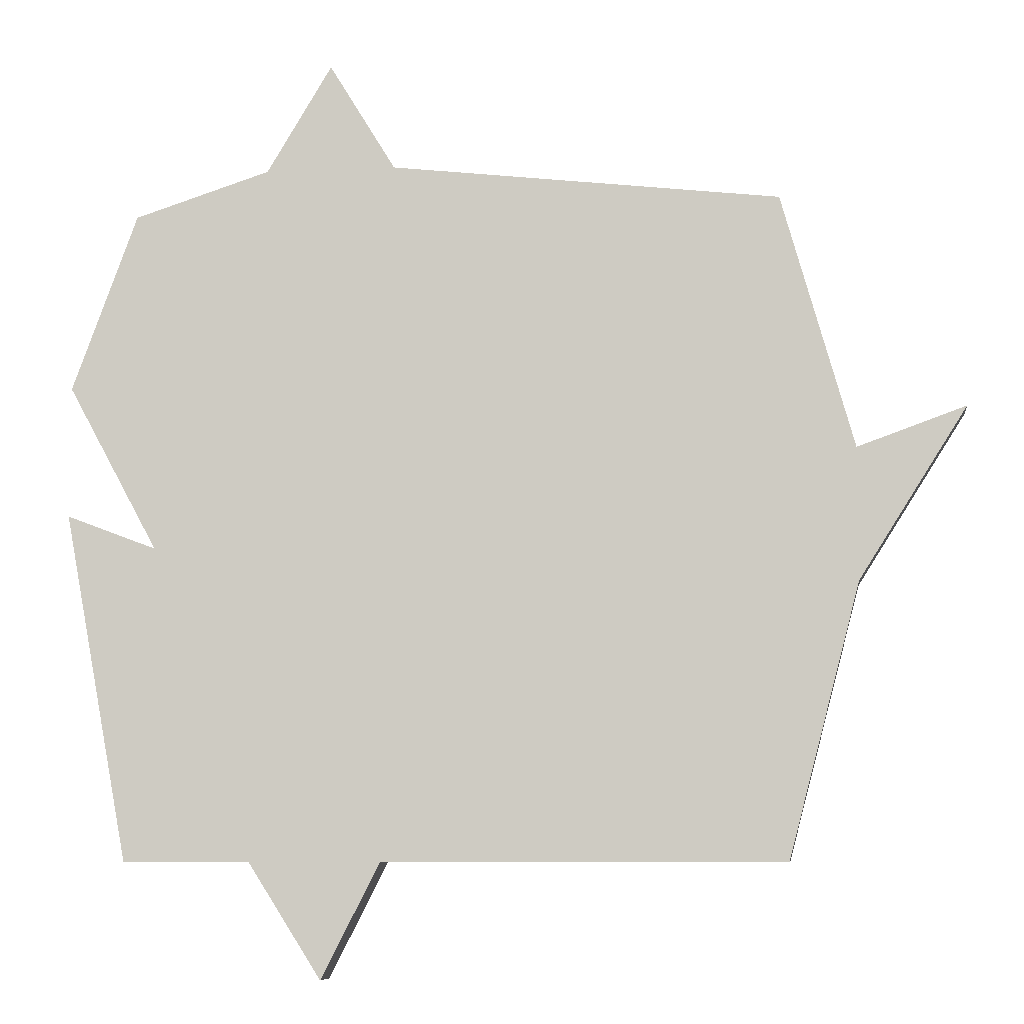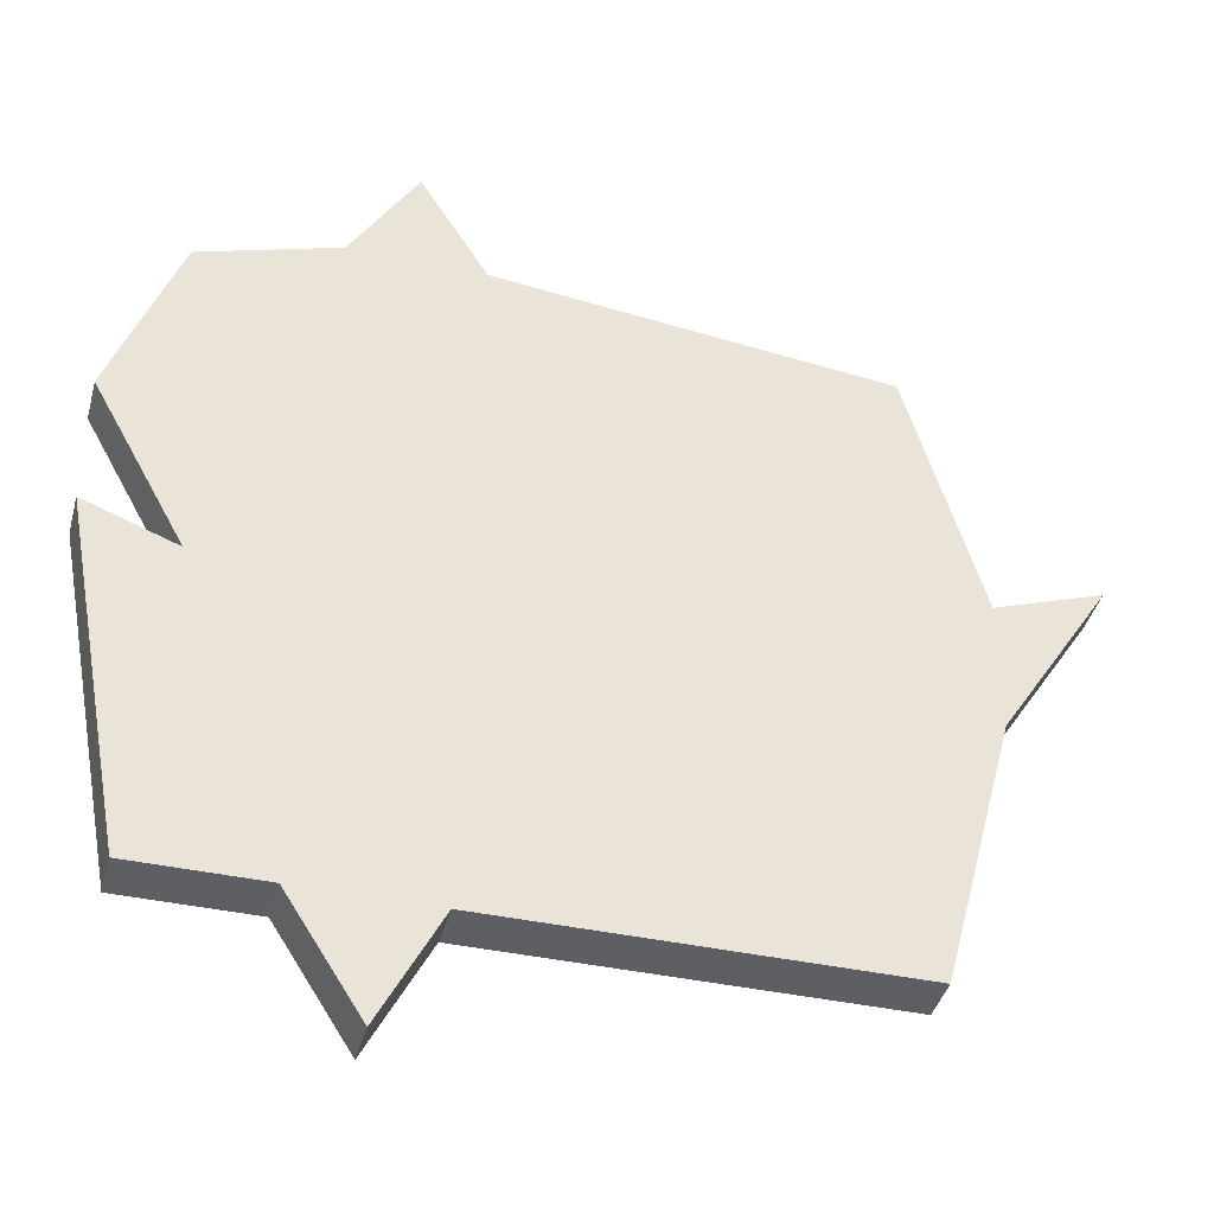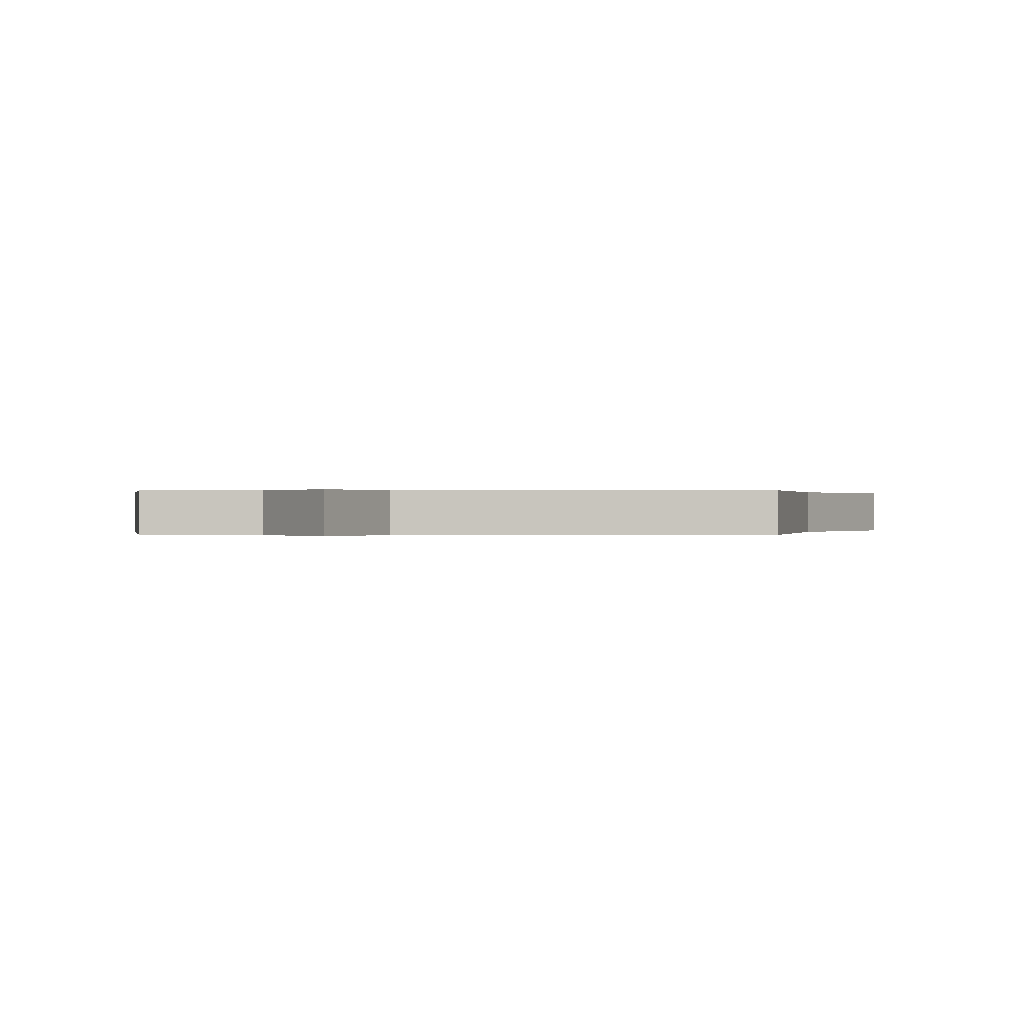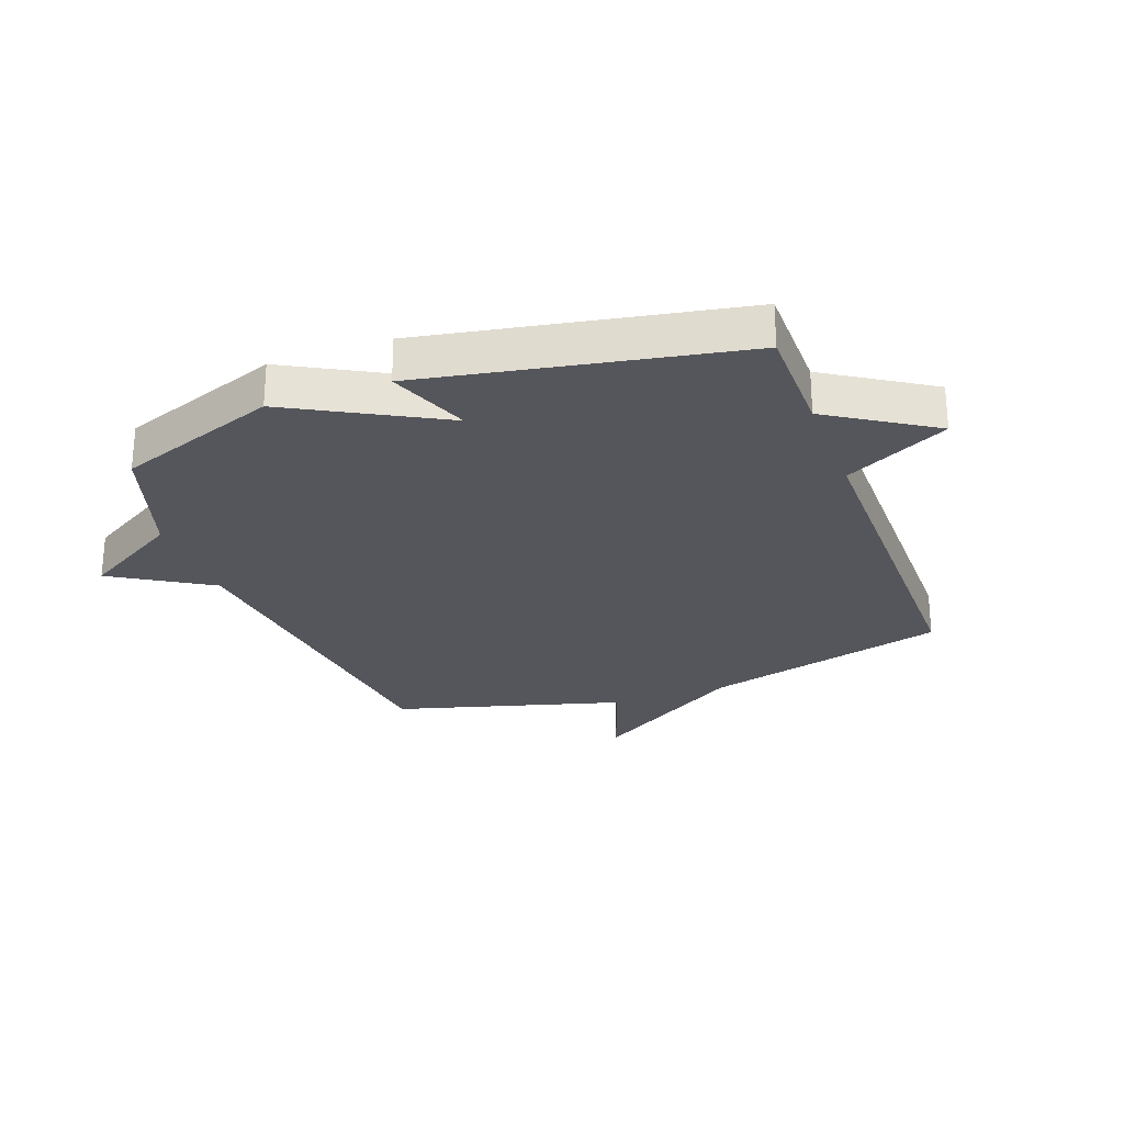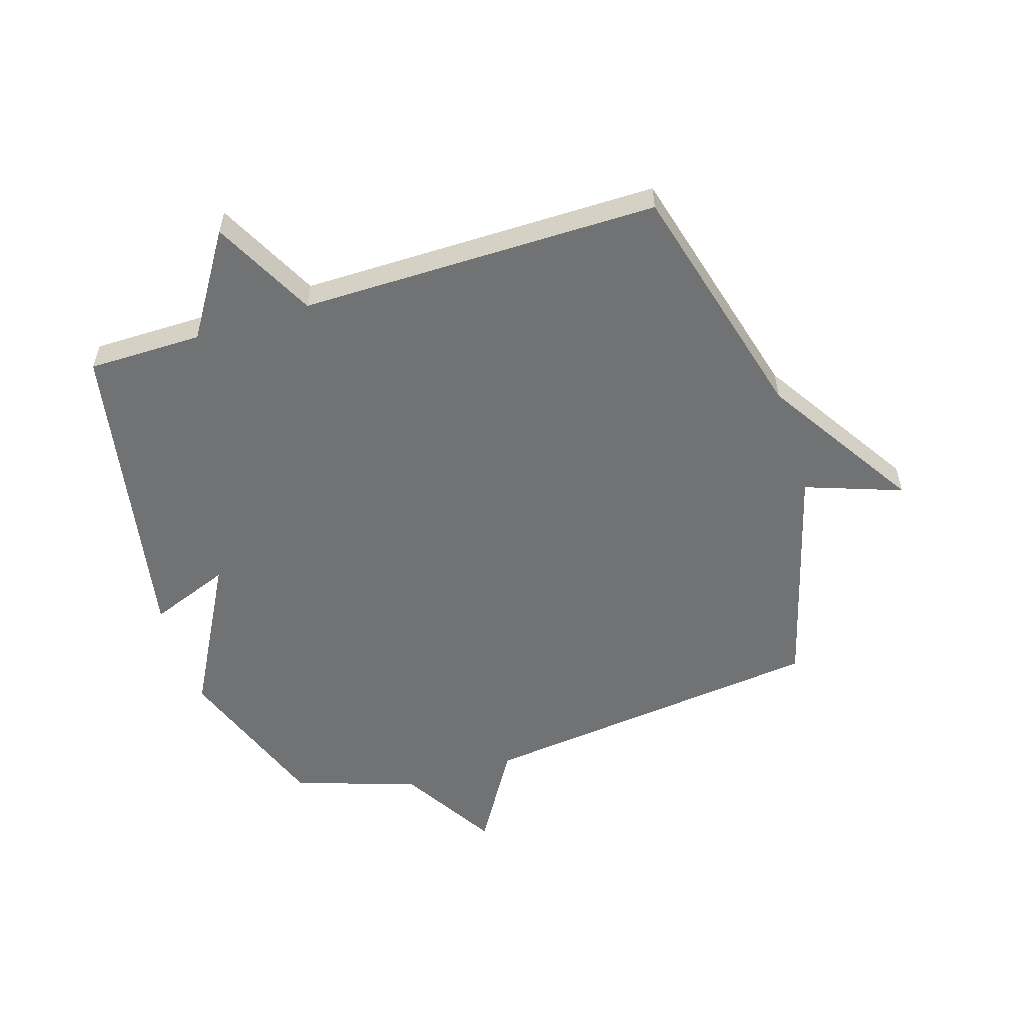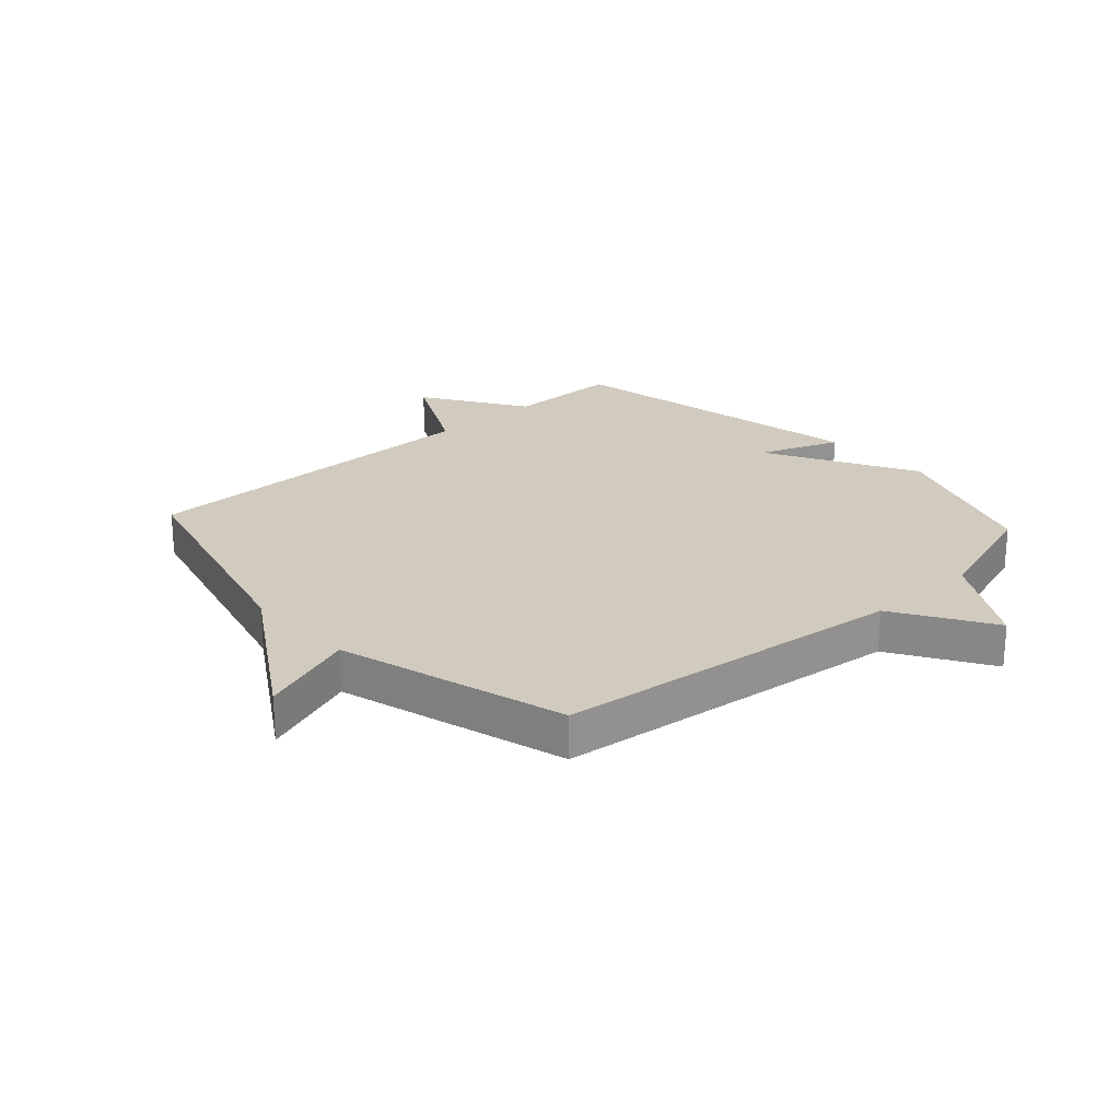
<metadata>
{"format":"obj","ext":"obj","renderer":"f3d","projection":"perspective","resolution":1024,"background":"white","views":[{"elev":-8.1,"azim":-172.9,"up":"+Z"},{"elev":-40.7,"azim":165.2,"up":"+Z"},{"elev":0.1,"azim":179.6,"up":"+Y"},{"elev":-26.2,"azim":110.3,"up":"+Y"},{"elev":-55.5,"azim":-162.4,"up":"+Y"},{"elev":23.6,"azim":-42.4,"up":"+Y"}]}
</metadata>
<code>
v -0.5 0.07 -0.5
v -0.609 0.07 -0.087
v -0.773 0.07 0.172
v -0.609 0.07 0.113
v -0.5 0.07 0.5
v 0.093 0.07 0.567
v 0.194 0.07 0.732
v 0.293 0.07 0.567
v 0.5 0.07 0.5
v 0.599 0.07 0.229
v 0.462 0.07 -0.023
v 0.599 0.07 0.029
v 0.5 0.07 -0.5
v 0.307 0.07 -0.5
v 0.196 0.07 -0.674
v 0.107 0.07 -0.5
v -0.5 0 -0.5
v -0.609 0 -0.087
v -0.773 0 0.172
v -0.609 0 0.113
v -0.5 0 0.5
v 0.093 0 0.567
v 0.194 0 0.732
v 0.293 0 0.567
v 0.5 0 0.5
v 0.599 0 0.229
v 0.462 0 -0.023
v 0.599 0 0.029
v 0.5 0 -0.5
v 0.307 0 -0.5
v 0.196 0 -0.674
v 0.107 0 -0.5
f 14 15 16
f 11 12 13 14
f 11 14 16
f 16 1 2
f 11 16 2
f 10 11 2
f 9 10 2
f 8 9 2
f 6 7 8
f 6 8 2
f 5 6 2
f 4 5 2
f 2 3 4
f 32 31 30
f 30 29 28 27
f 32 30 27
f 18 17 32
f 18 32 27
f 18 27 26
f 18 26 25
f 18 25 24
f 24 23 22
f 18 24 22
f 18 22 21
f 18 21 20
f 20 19 18
f 1 17 18 2
f 2 18 19 3
f 3 19 20 4
f 4 20 21 5
f 5 21 22 6
f 6 22 23 7
f 7 23 24 8
f 8 24 25 9
f 9 25 26 10
f 10 26 27 11
f 11 27 28 12
f 12 28 29 13
f 13 29 30 14
f 14 30 31 15
f 15 31 32 16
f 16 32 17 1

</code>
